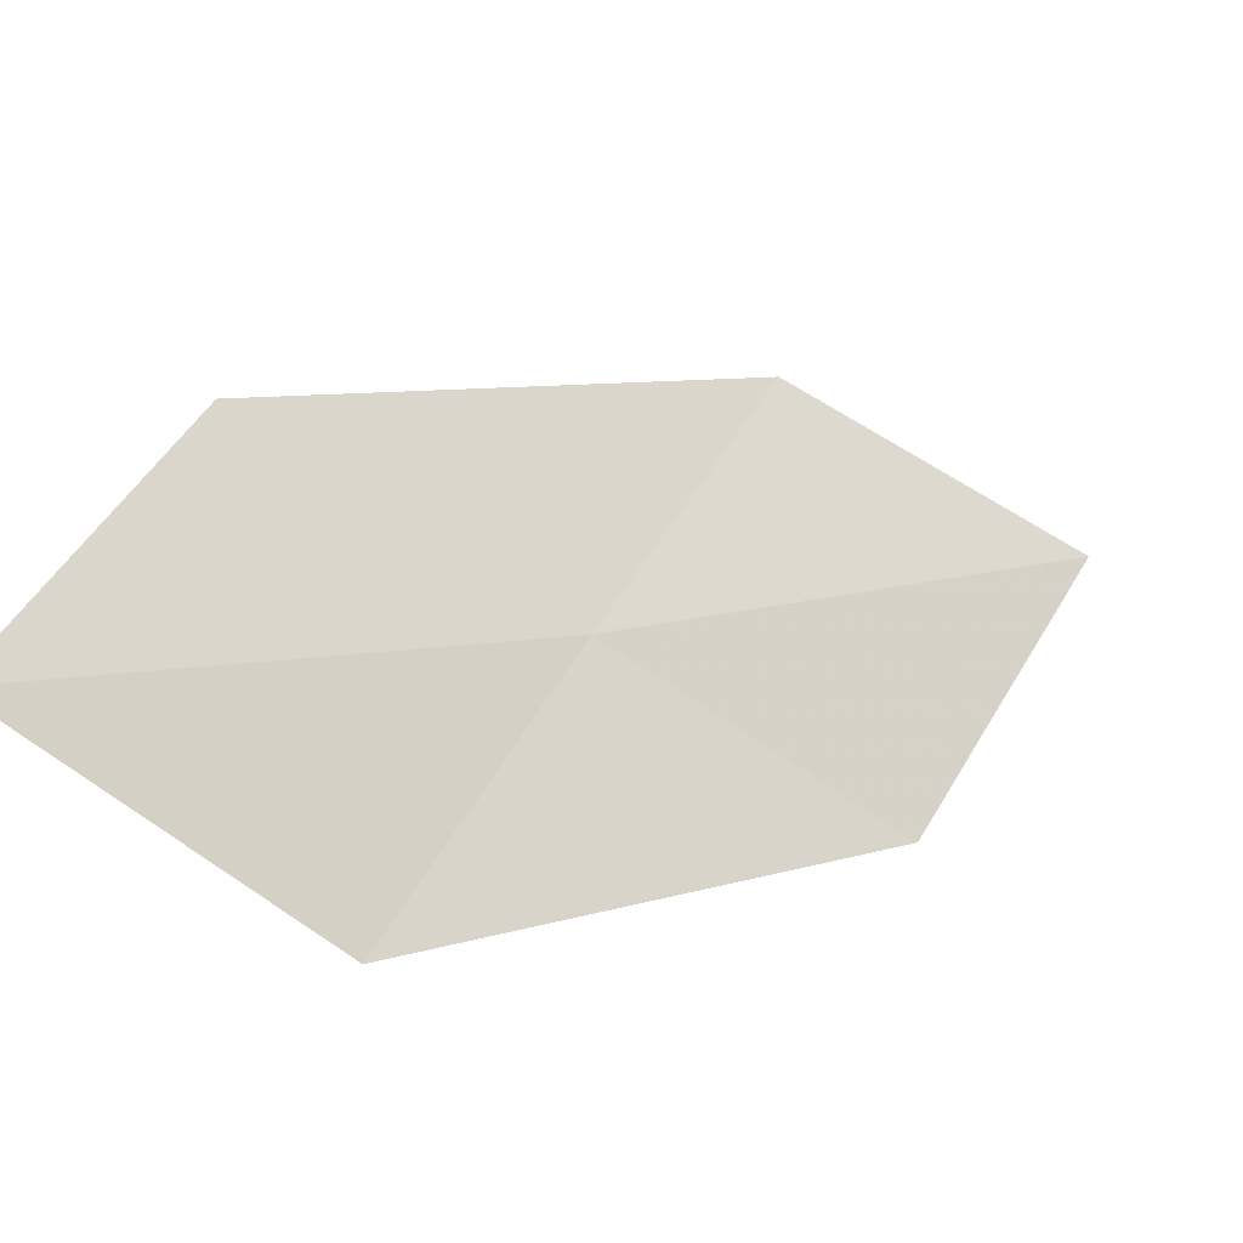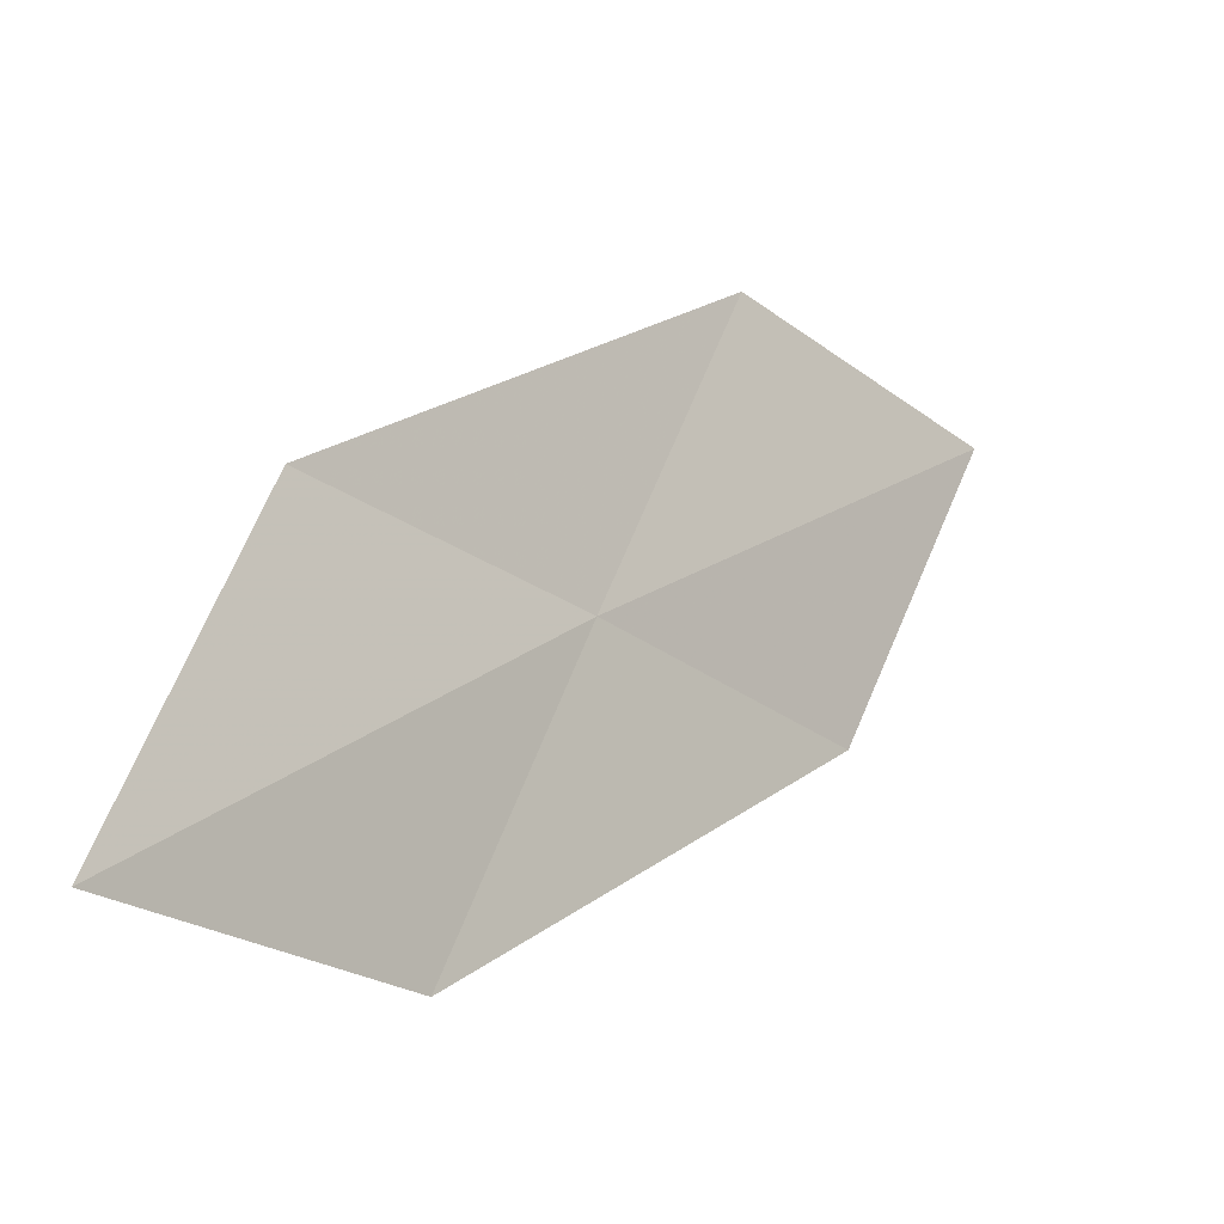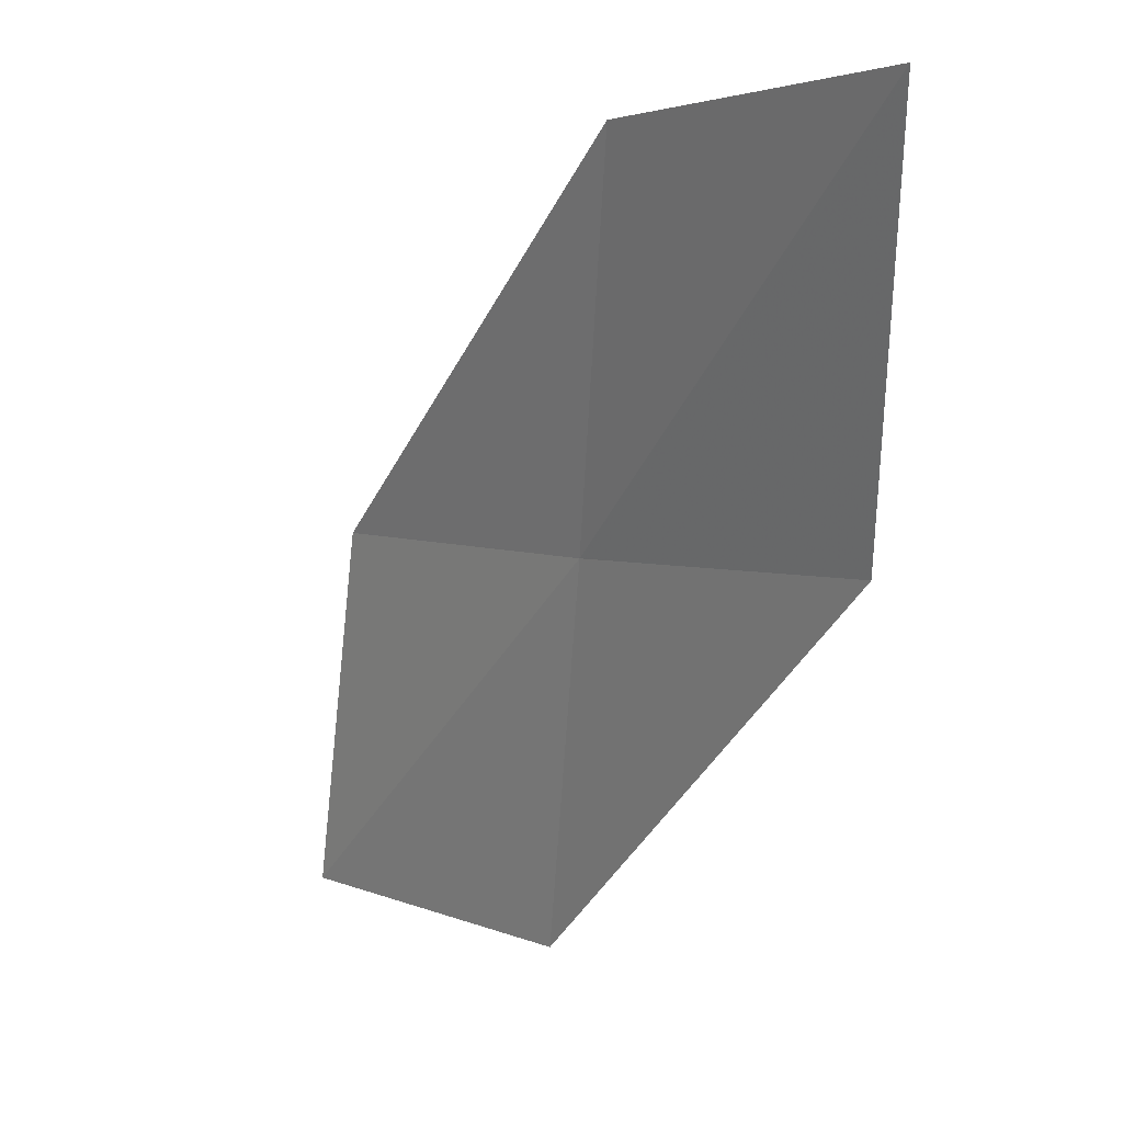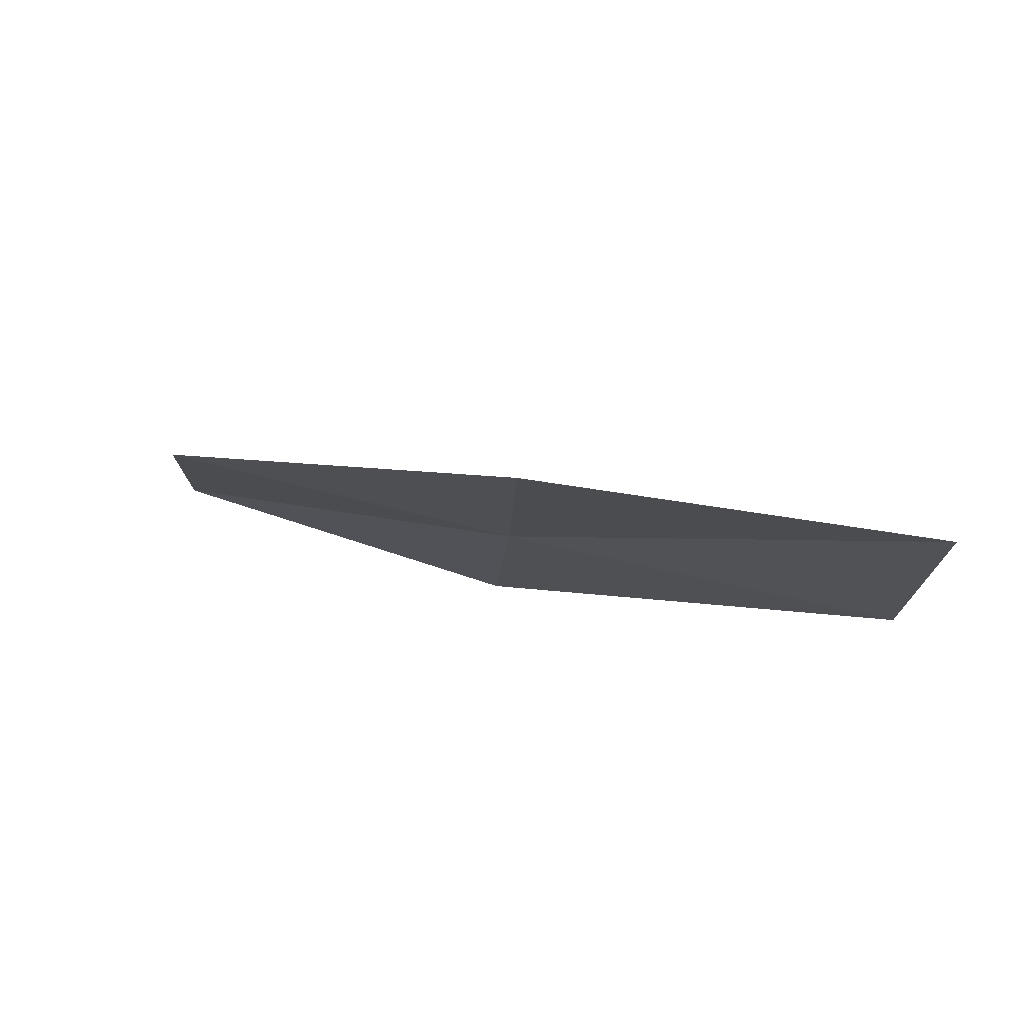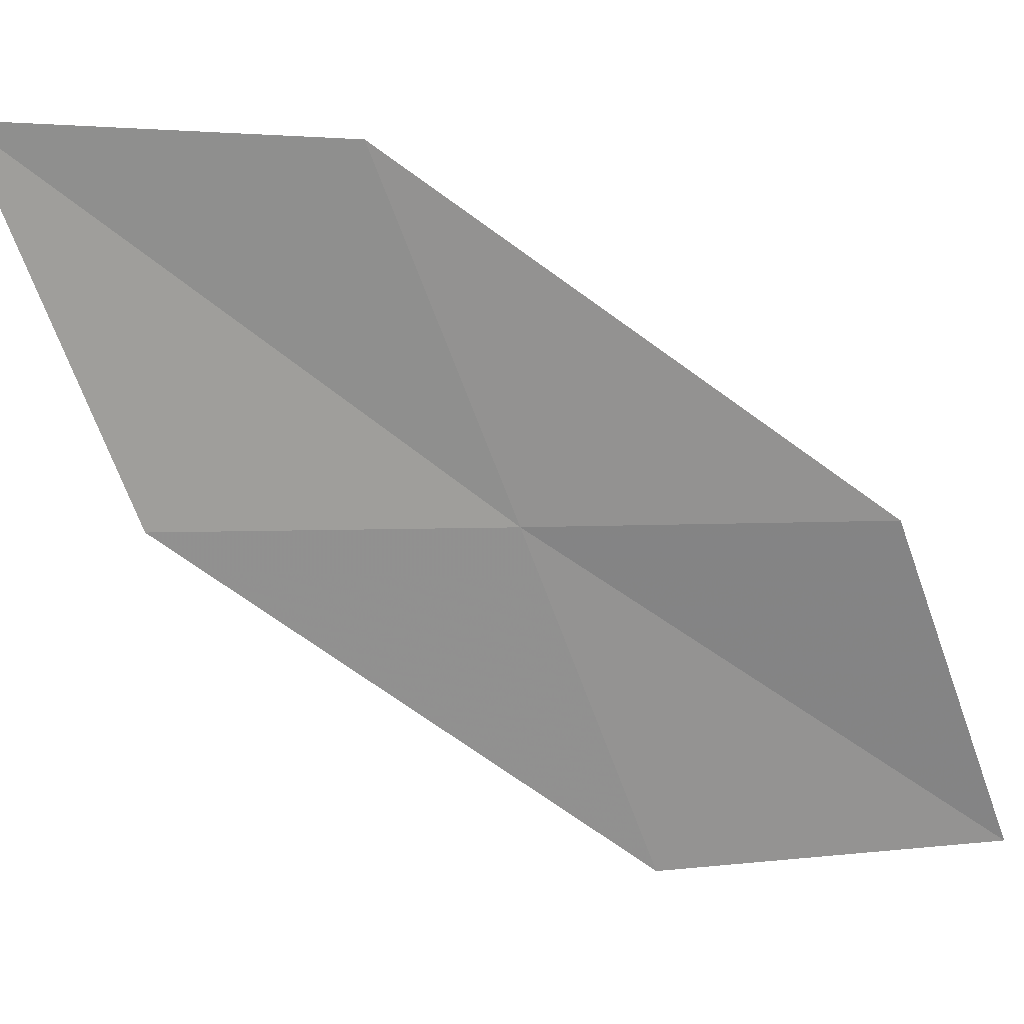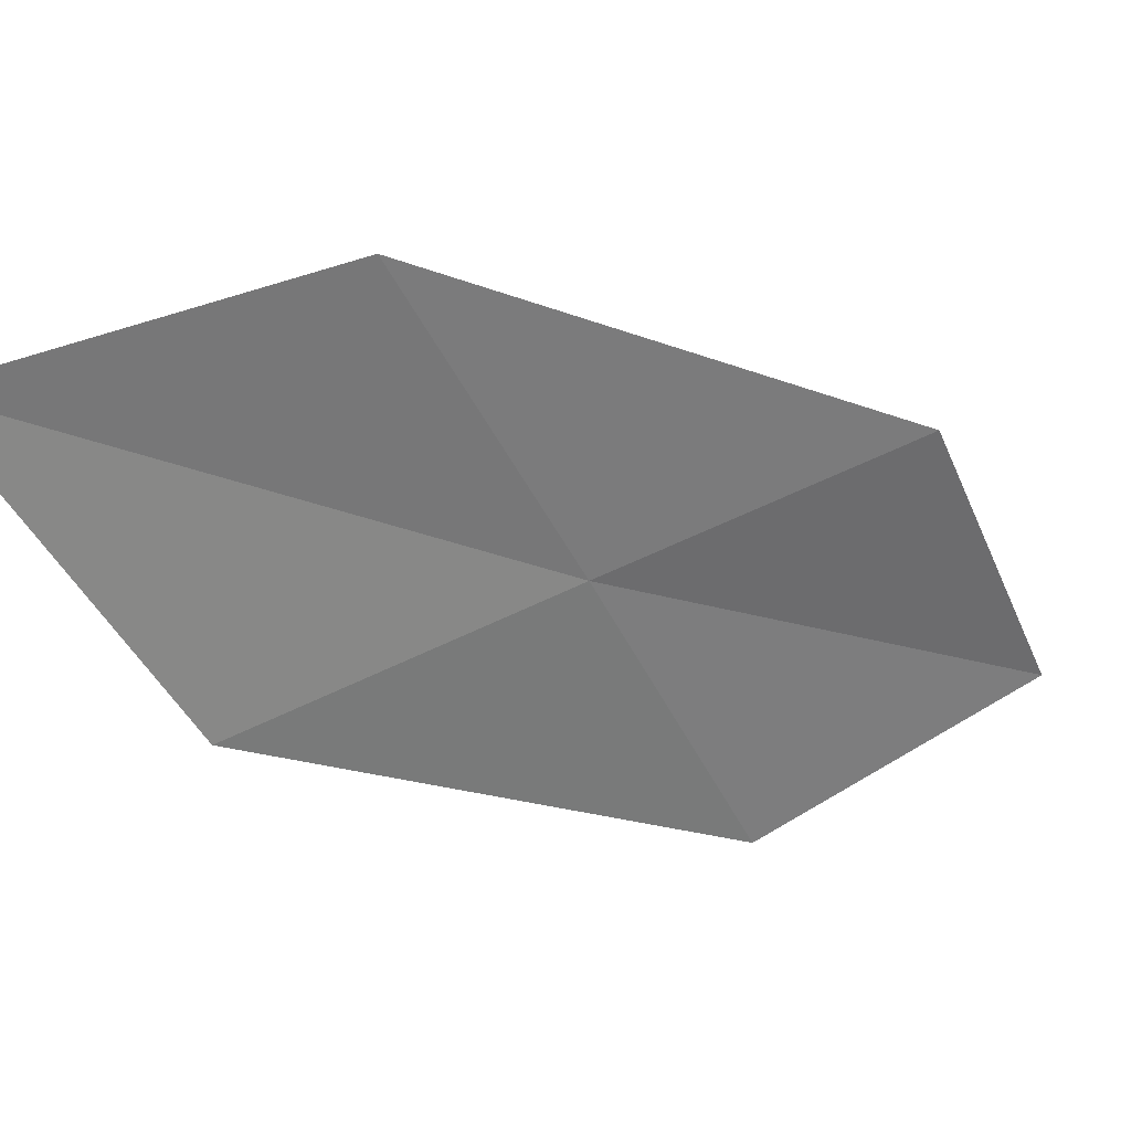
<metadata>
{"format":"obj","ext":"obj","renderer":"f3d","projection":"perspective","resolution":1024,"background":"white","views":[{"elev":-47.9,"azim":-84.1,"up":"+Y"},{"elev":78.1,"azim":-165.4,"up":"+Z"},{"elev":2.1,"azim":6.6,"up":"+Y"},{"elev":-54.1,"azim":-95.1,"up":"+Z"},{"elev":36.0,"azim":136.3,"up":"+Y"},{"elev":47.3,"azim":106.5,"up":"+Y"}]}
</metadata>
<code>
v 21.93 11.56 10.68
v 21.09 11.61 9.839
v 20.9 10.42 9.413
v 21.78 10.33 10.18
v 22.06 12.77 11.21
v 22.86 12.78 12.12
v 22.78 11.53 11.5
f 1 2 3
f 1 3 4
f 1 5 2
f 1 6 5
f 1 7 6
f 1 4 7

</code>
